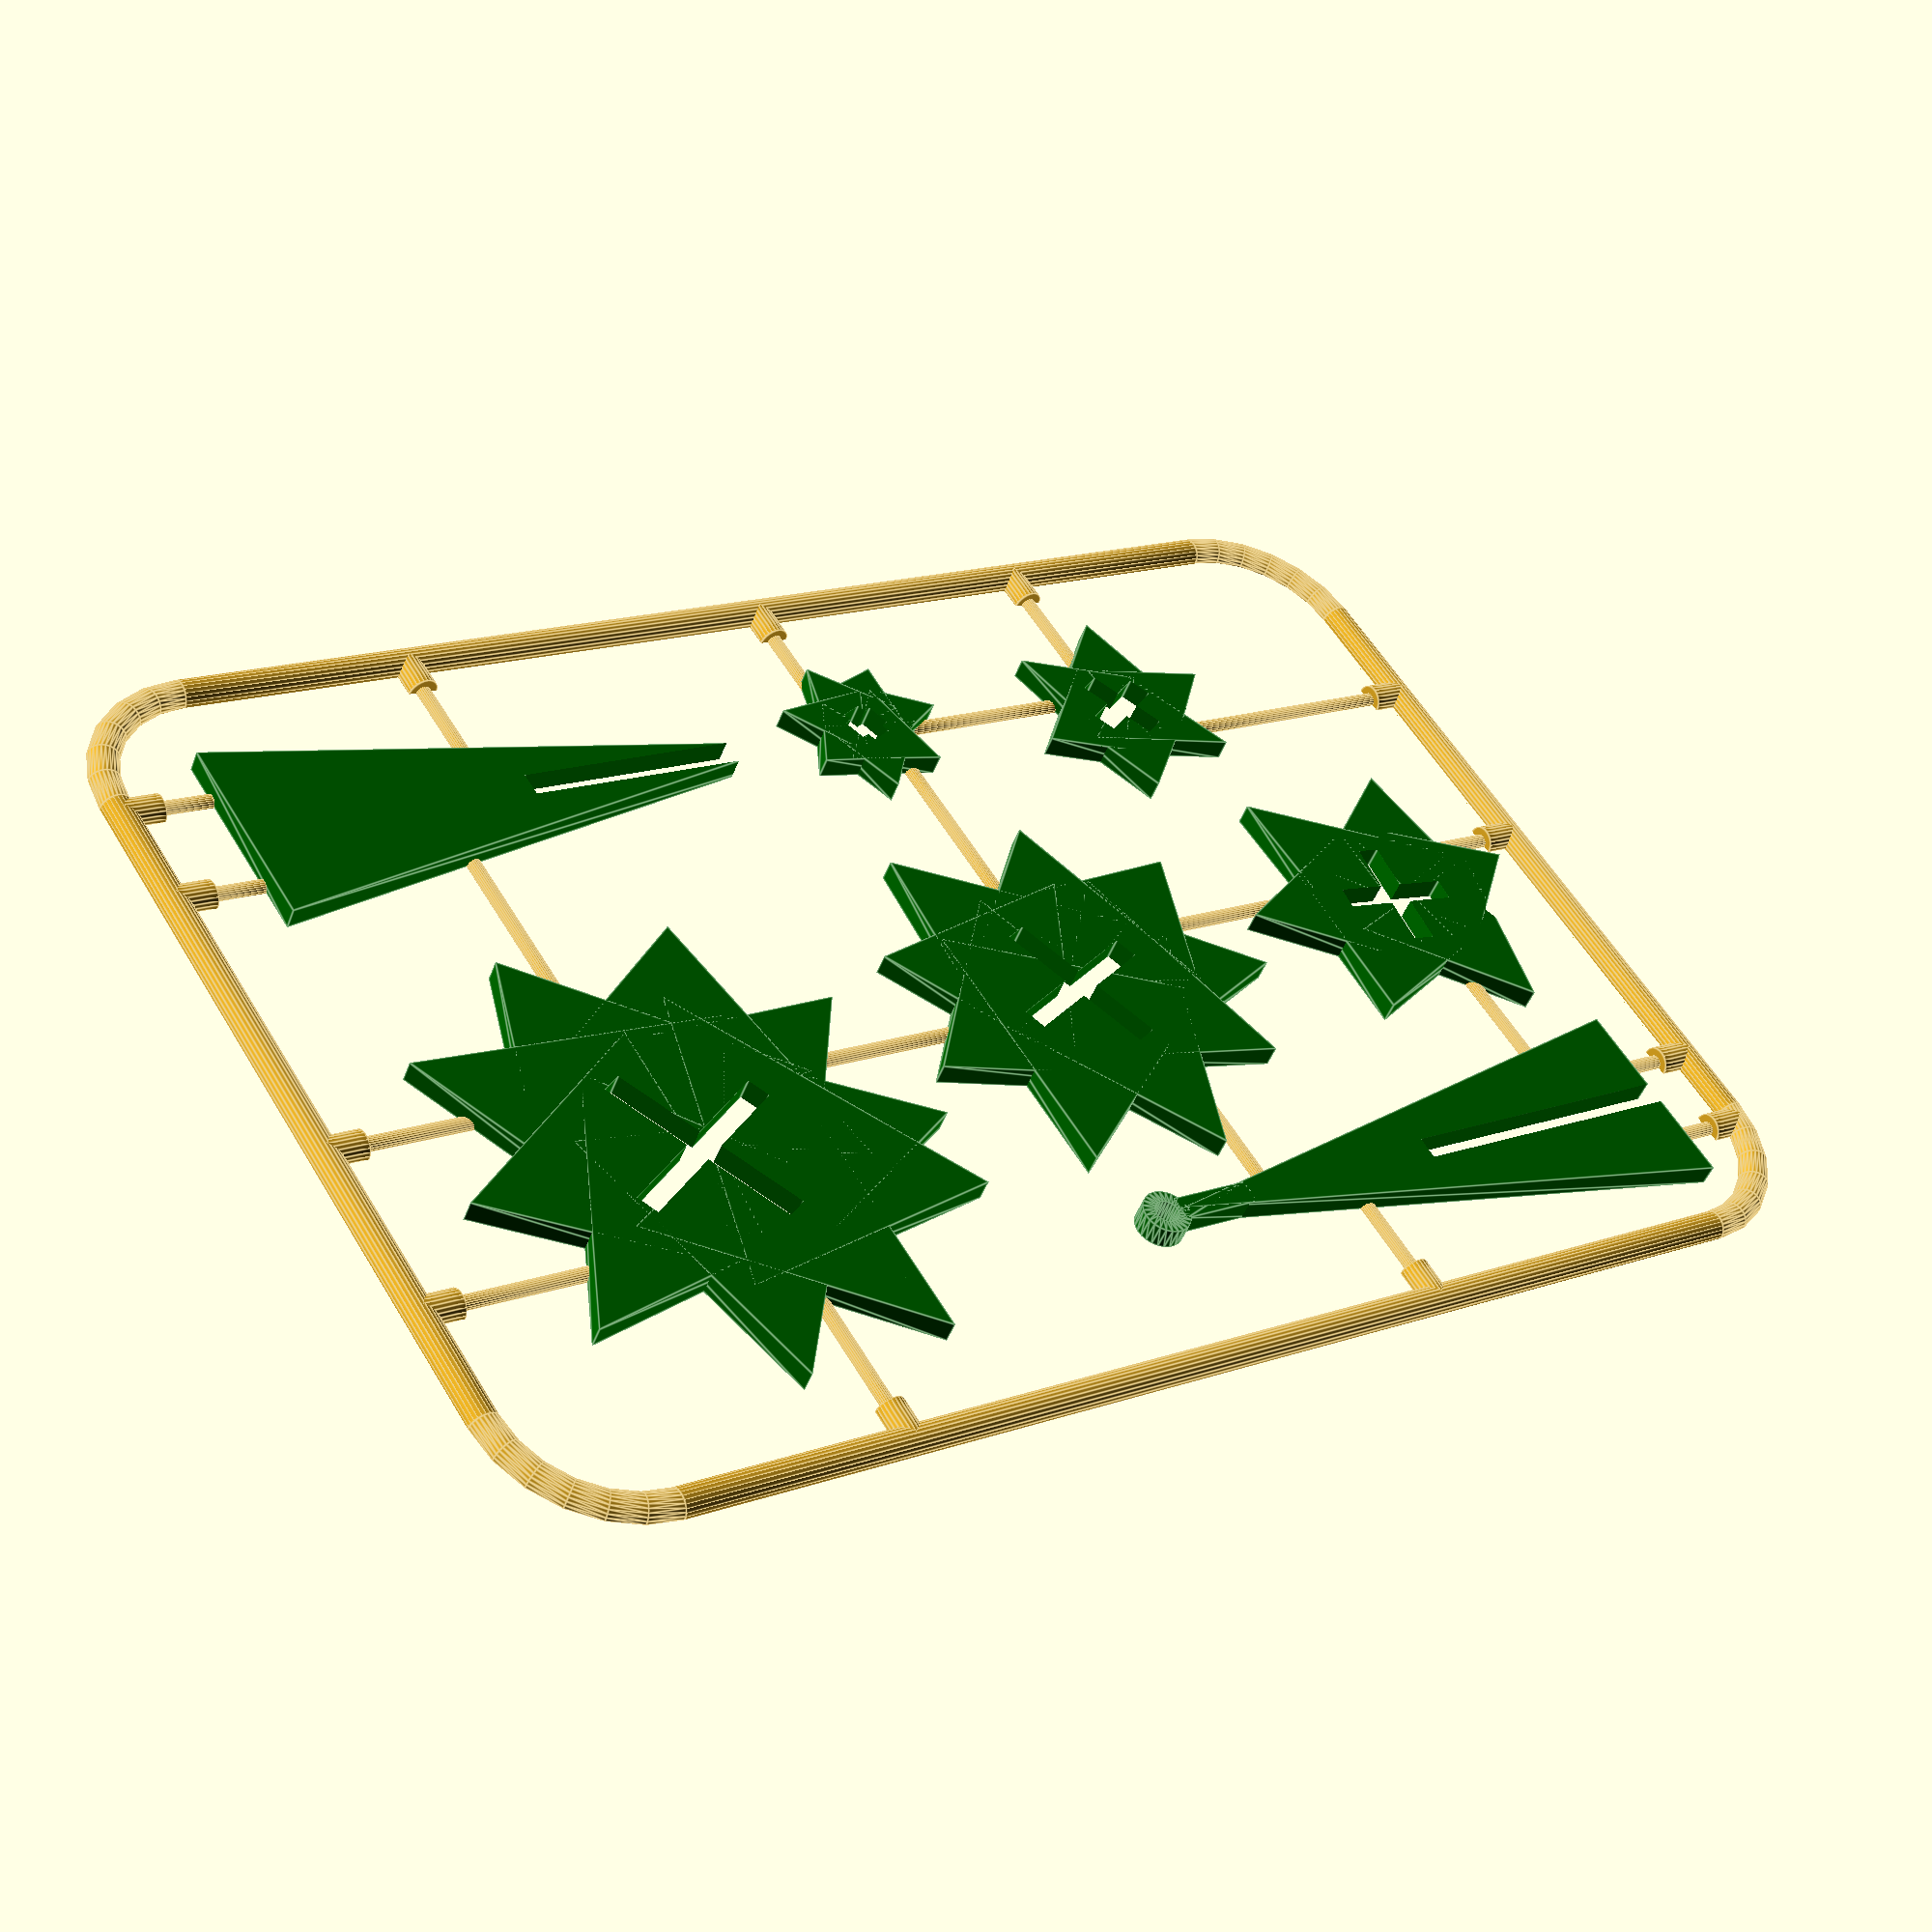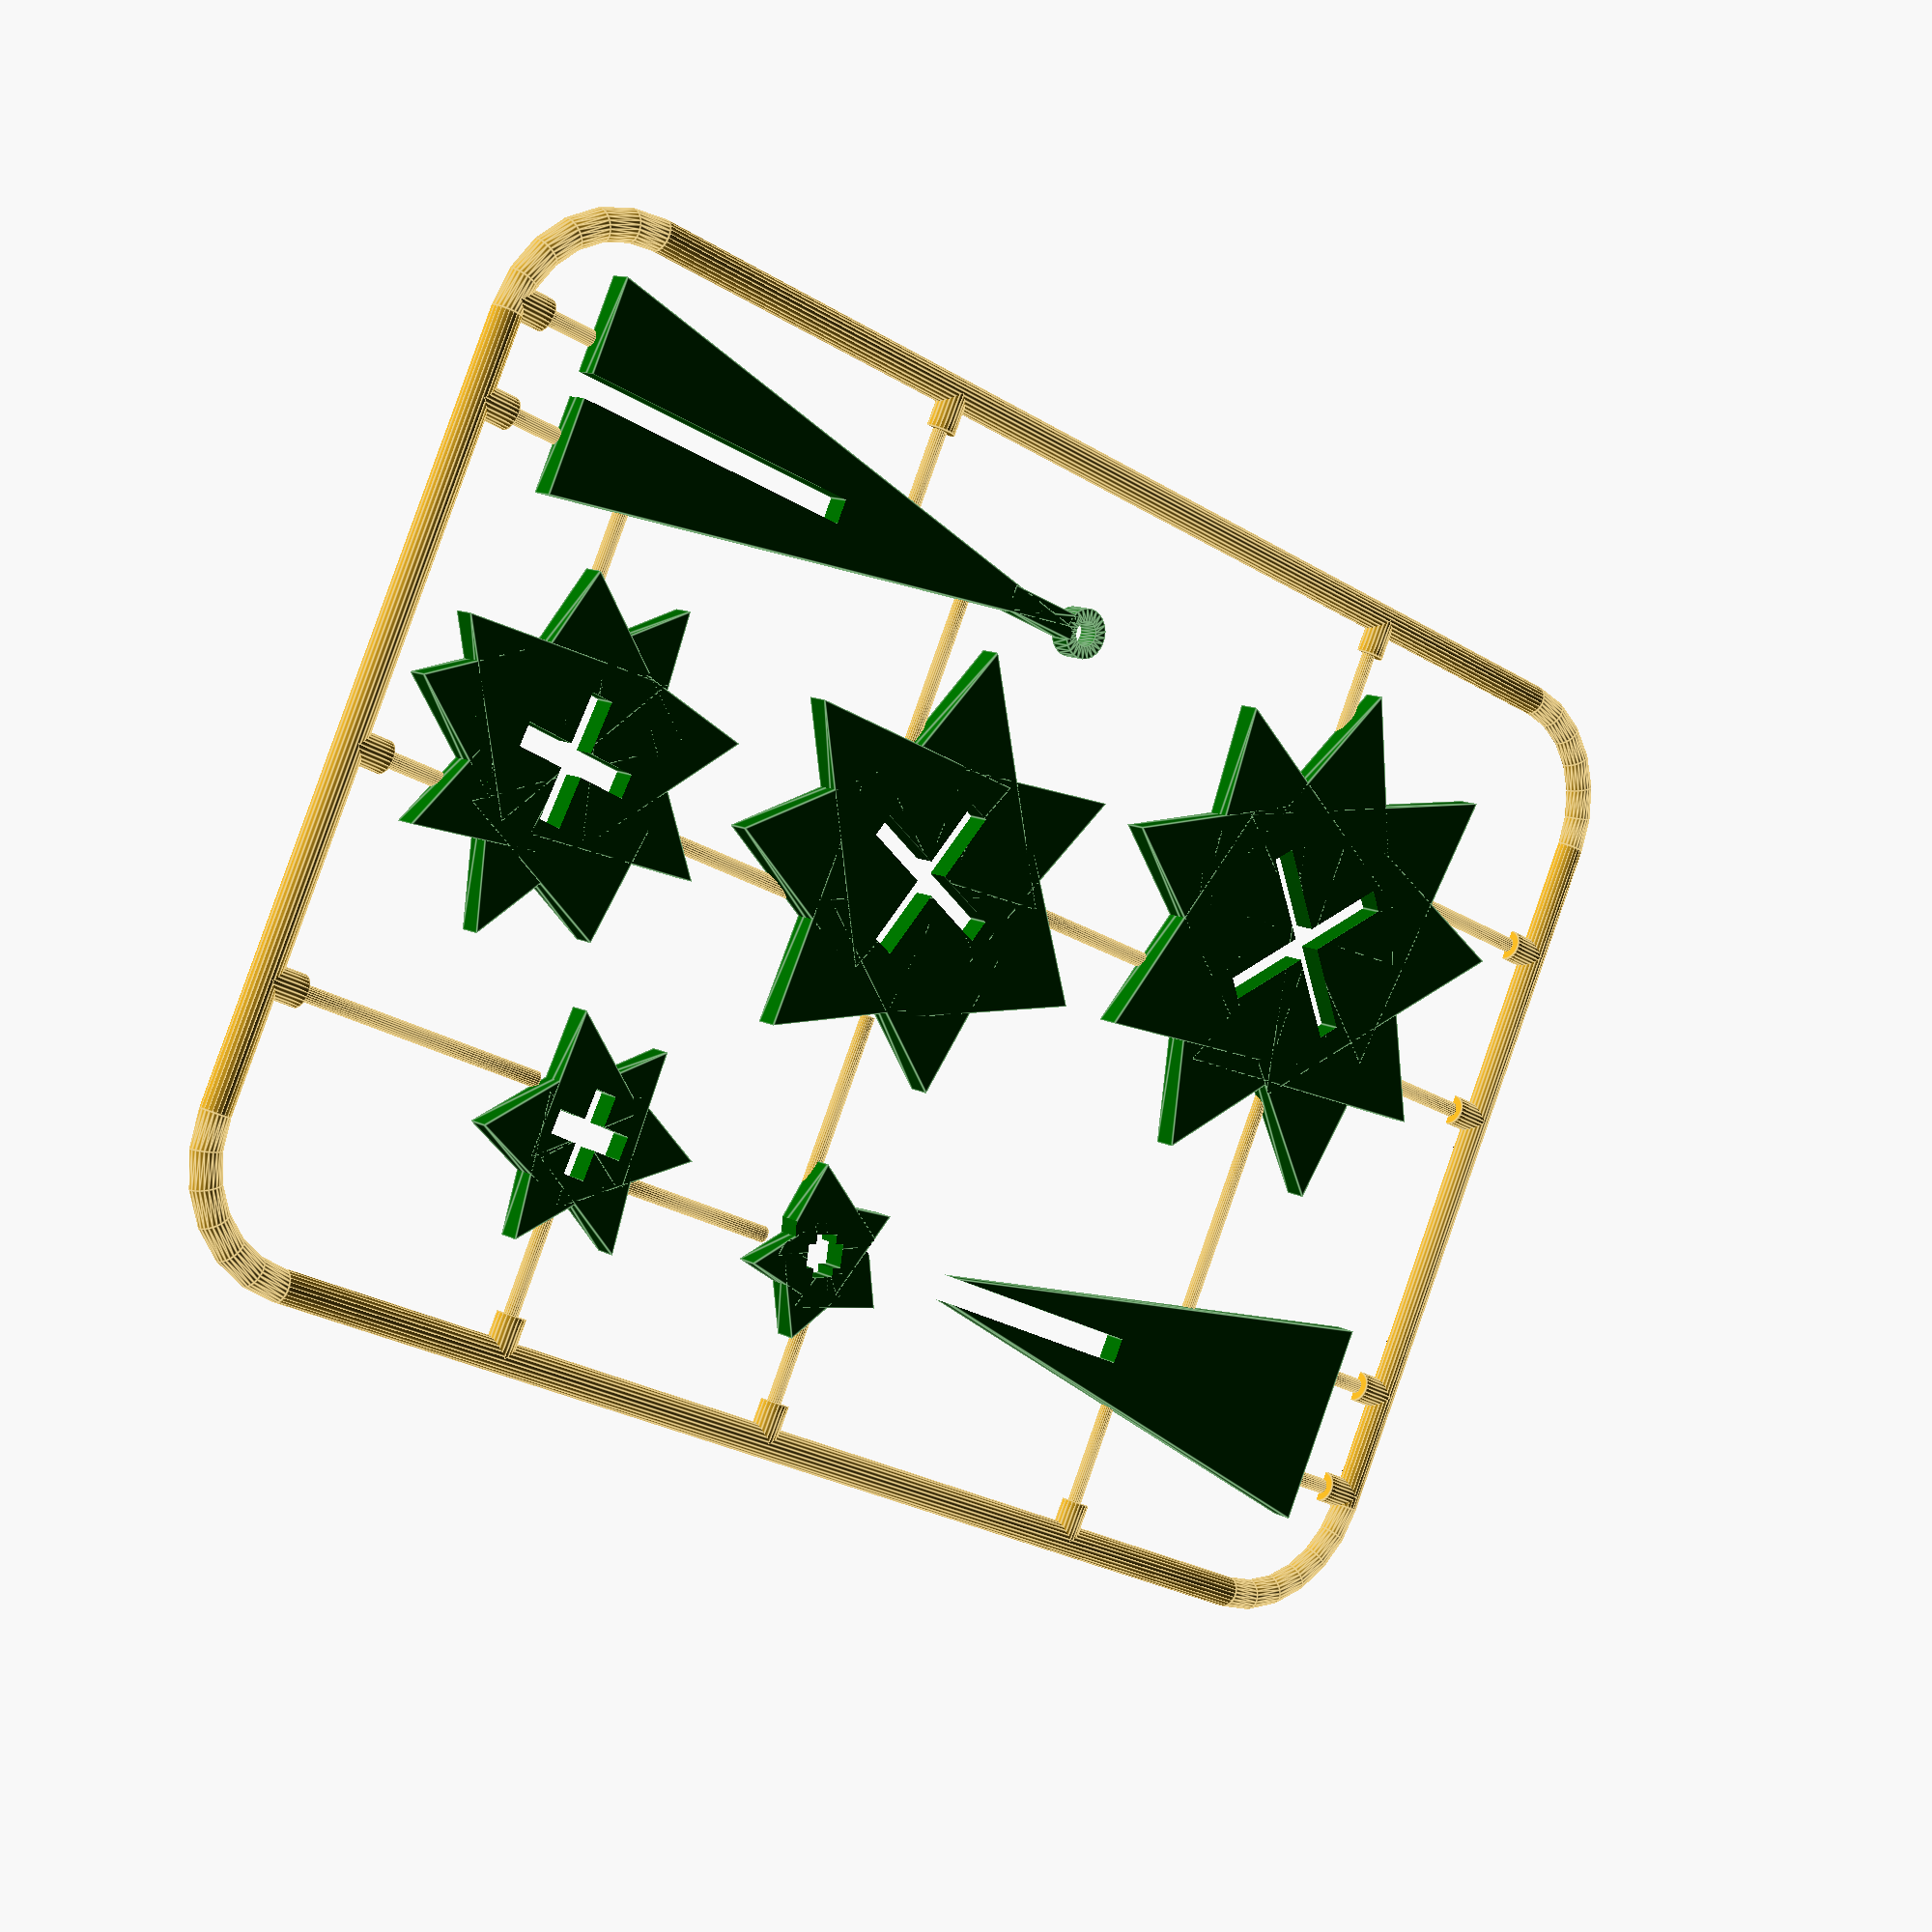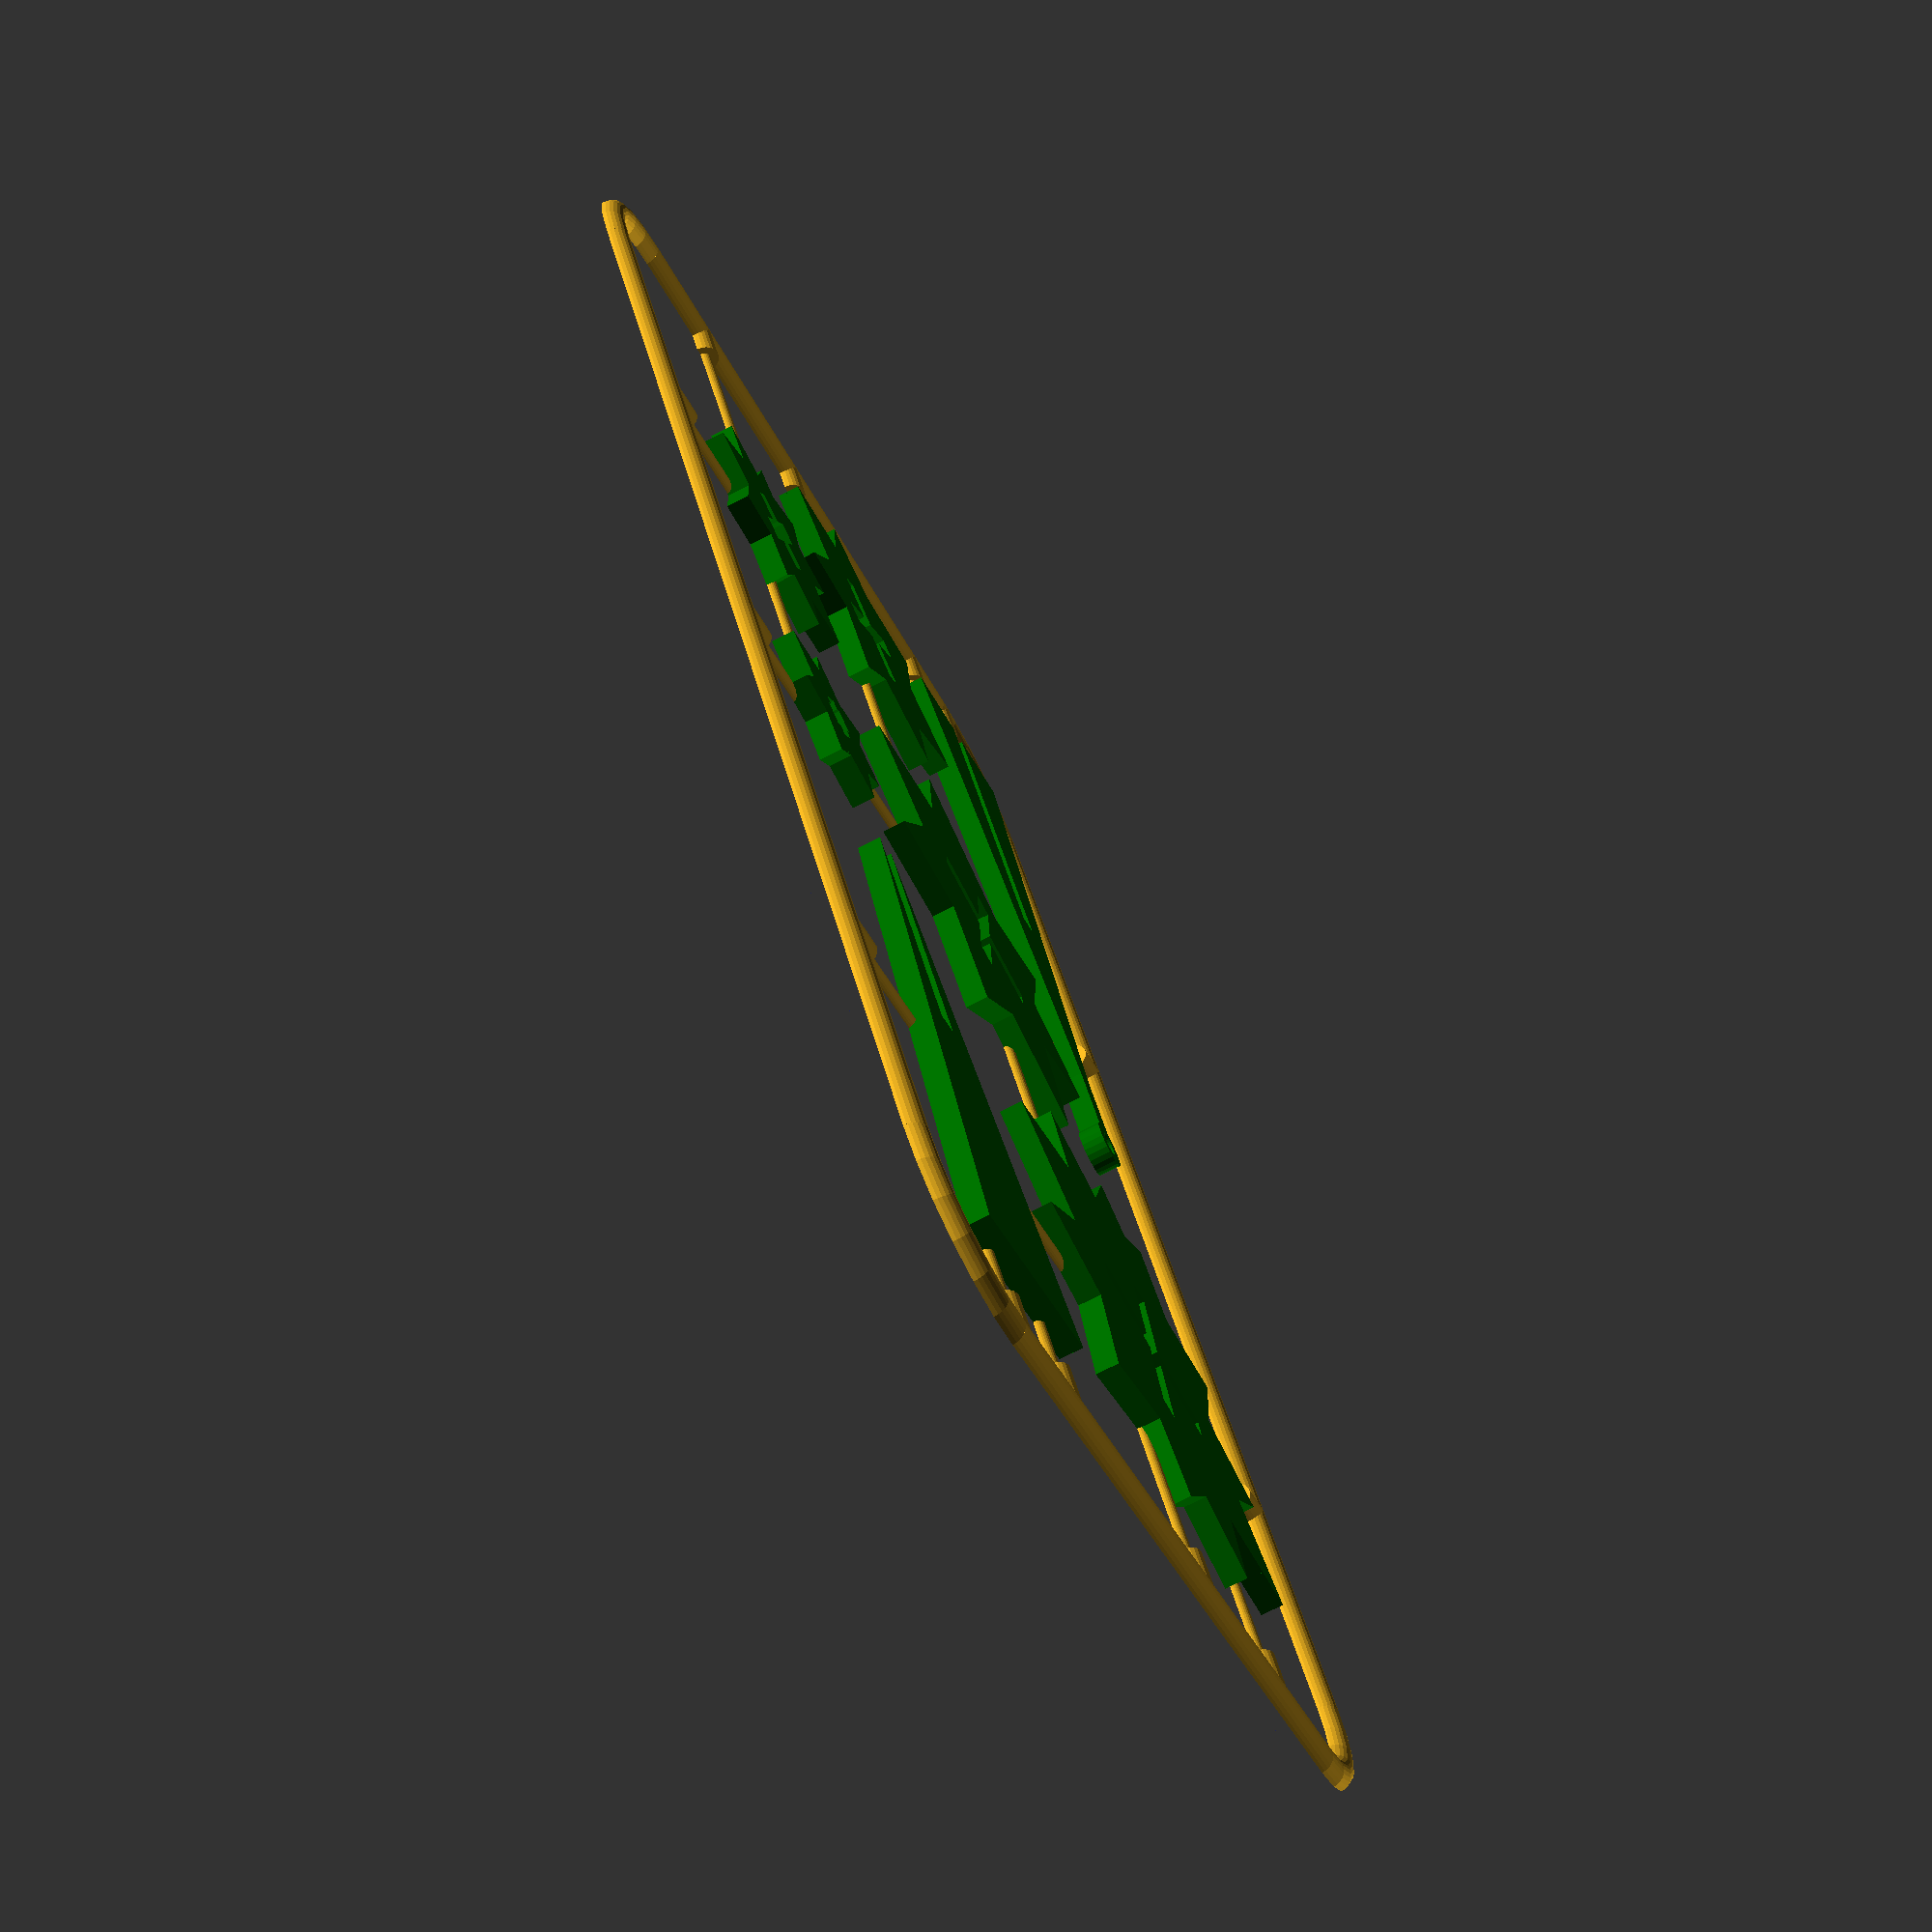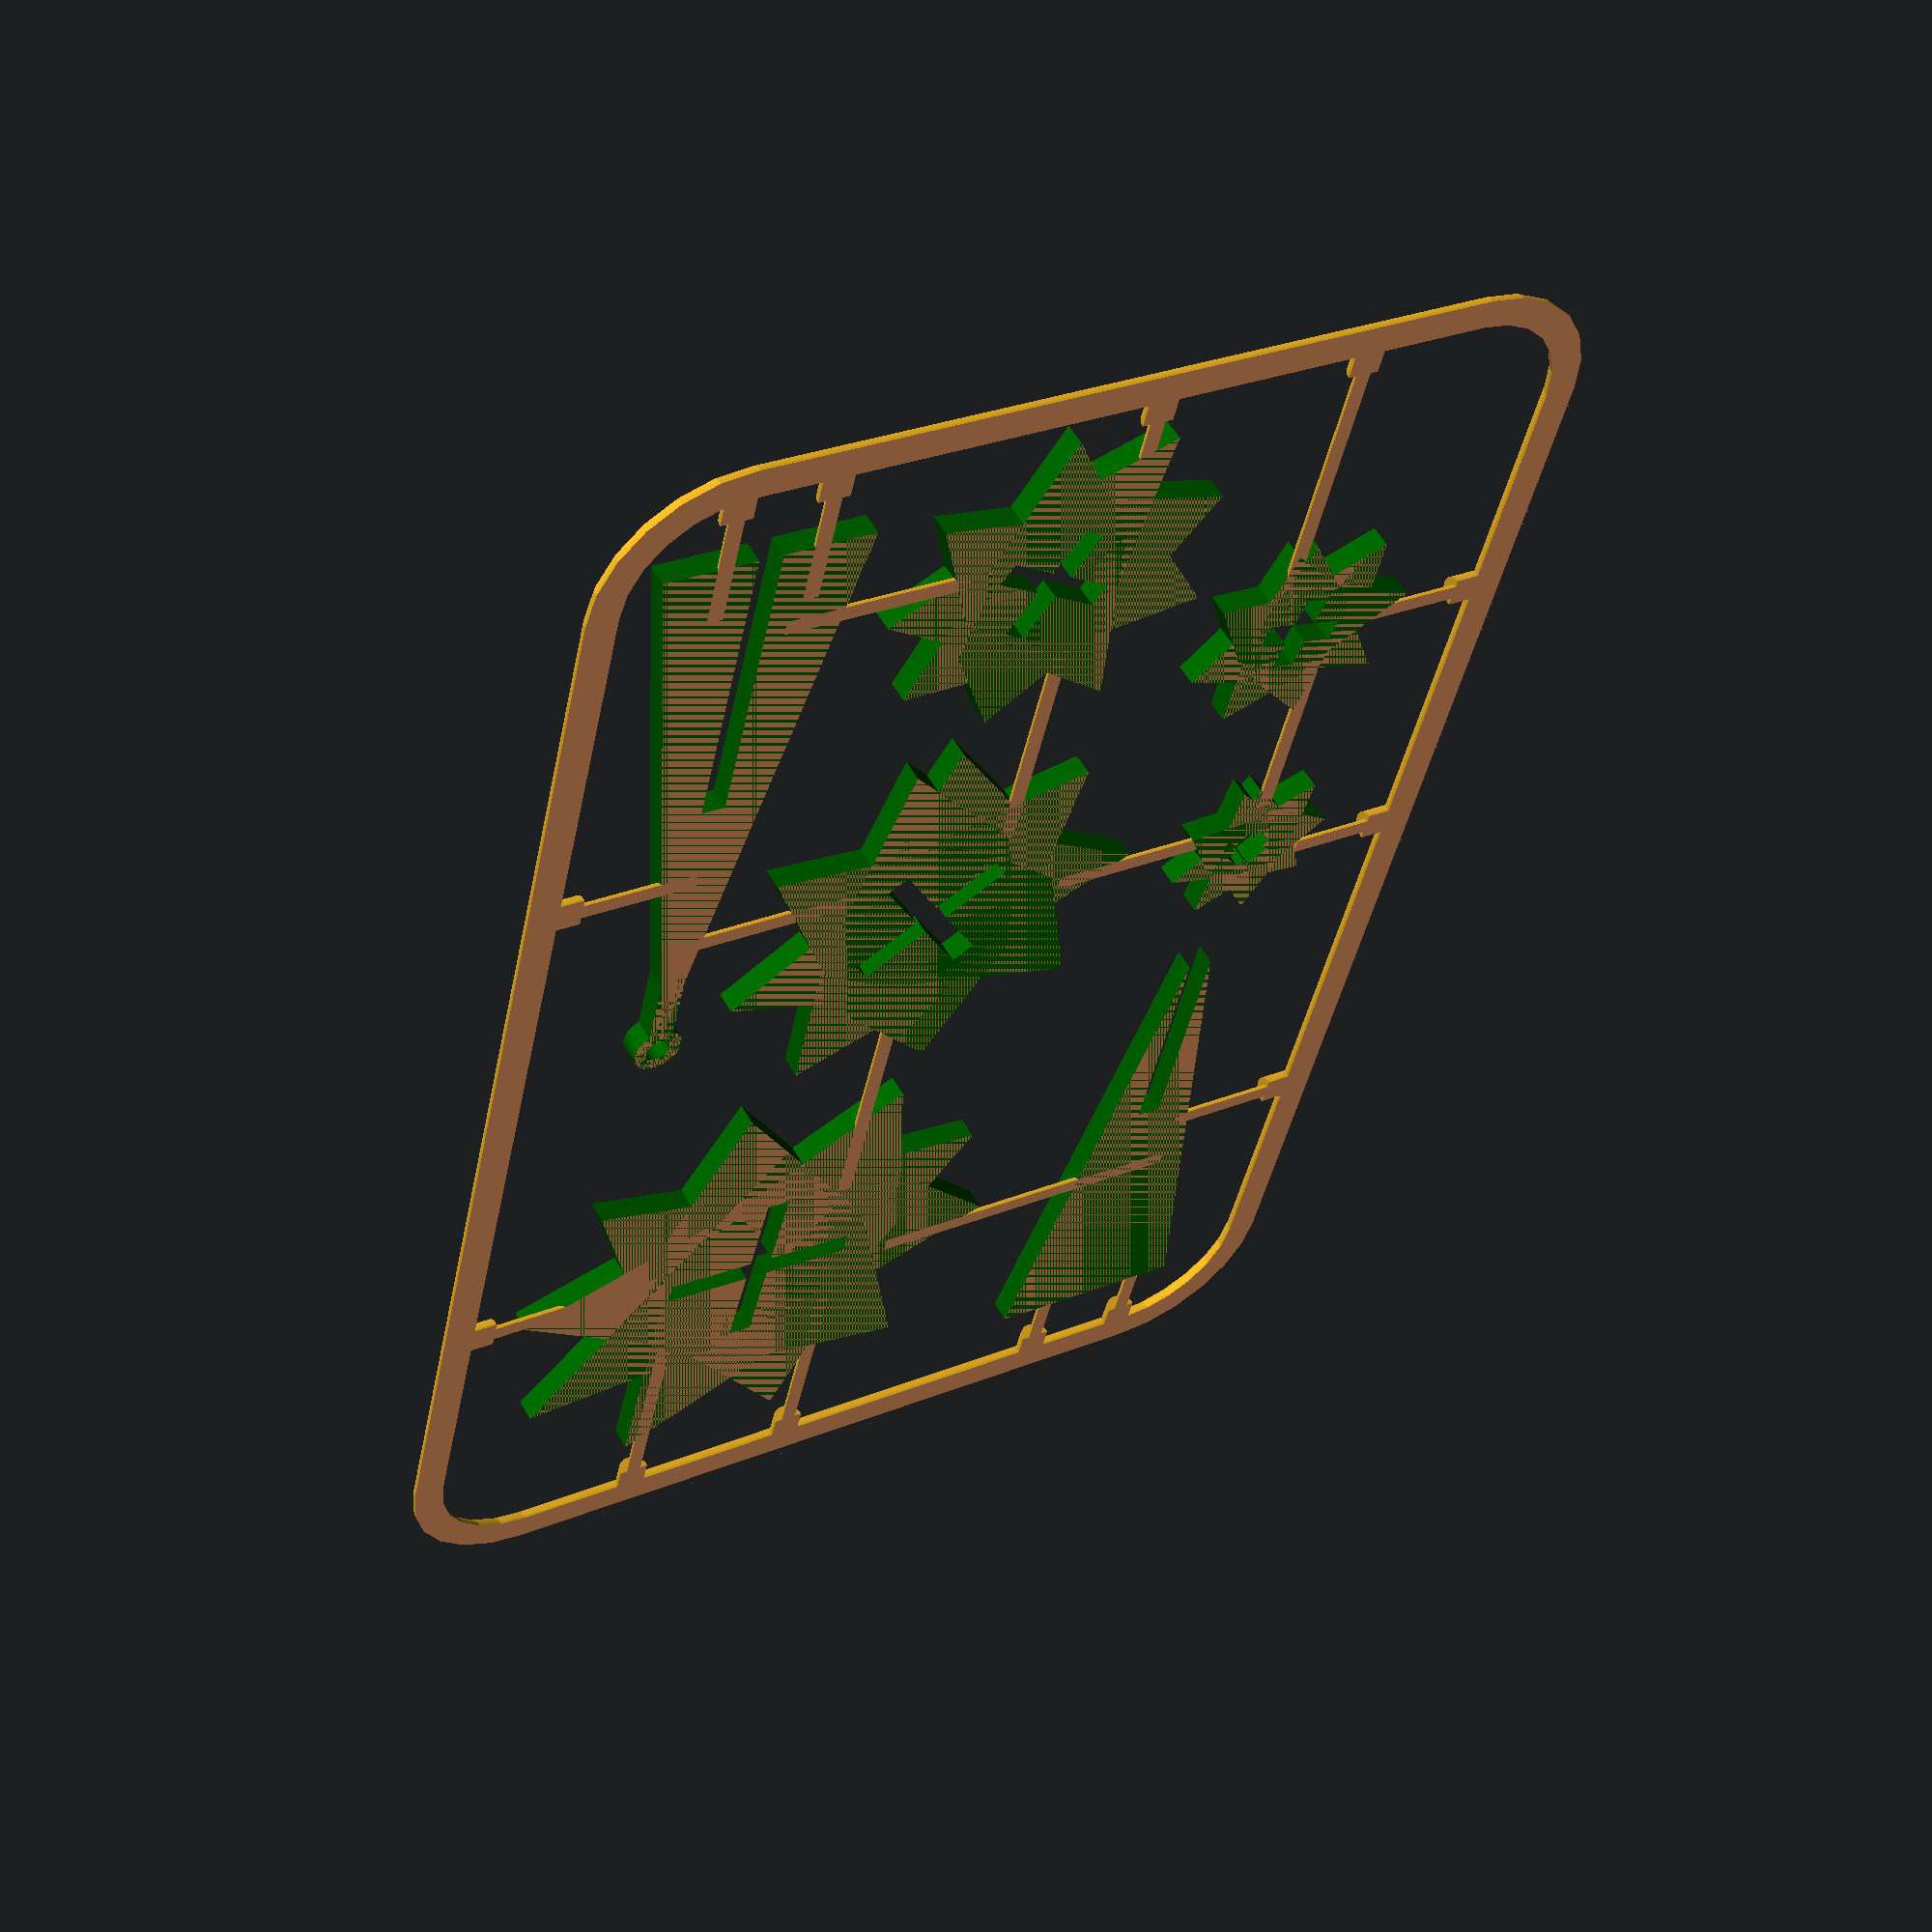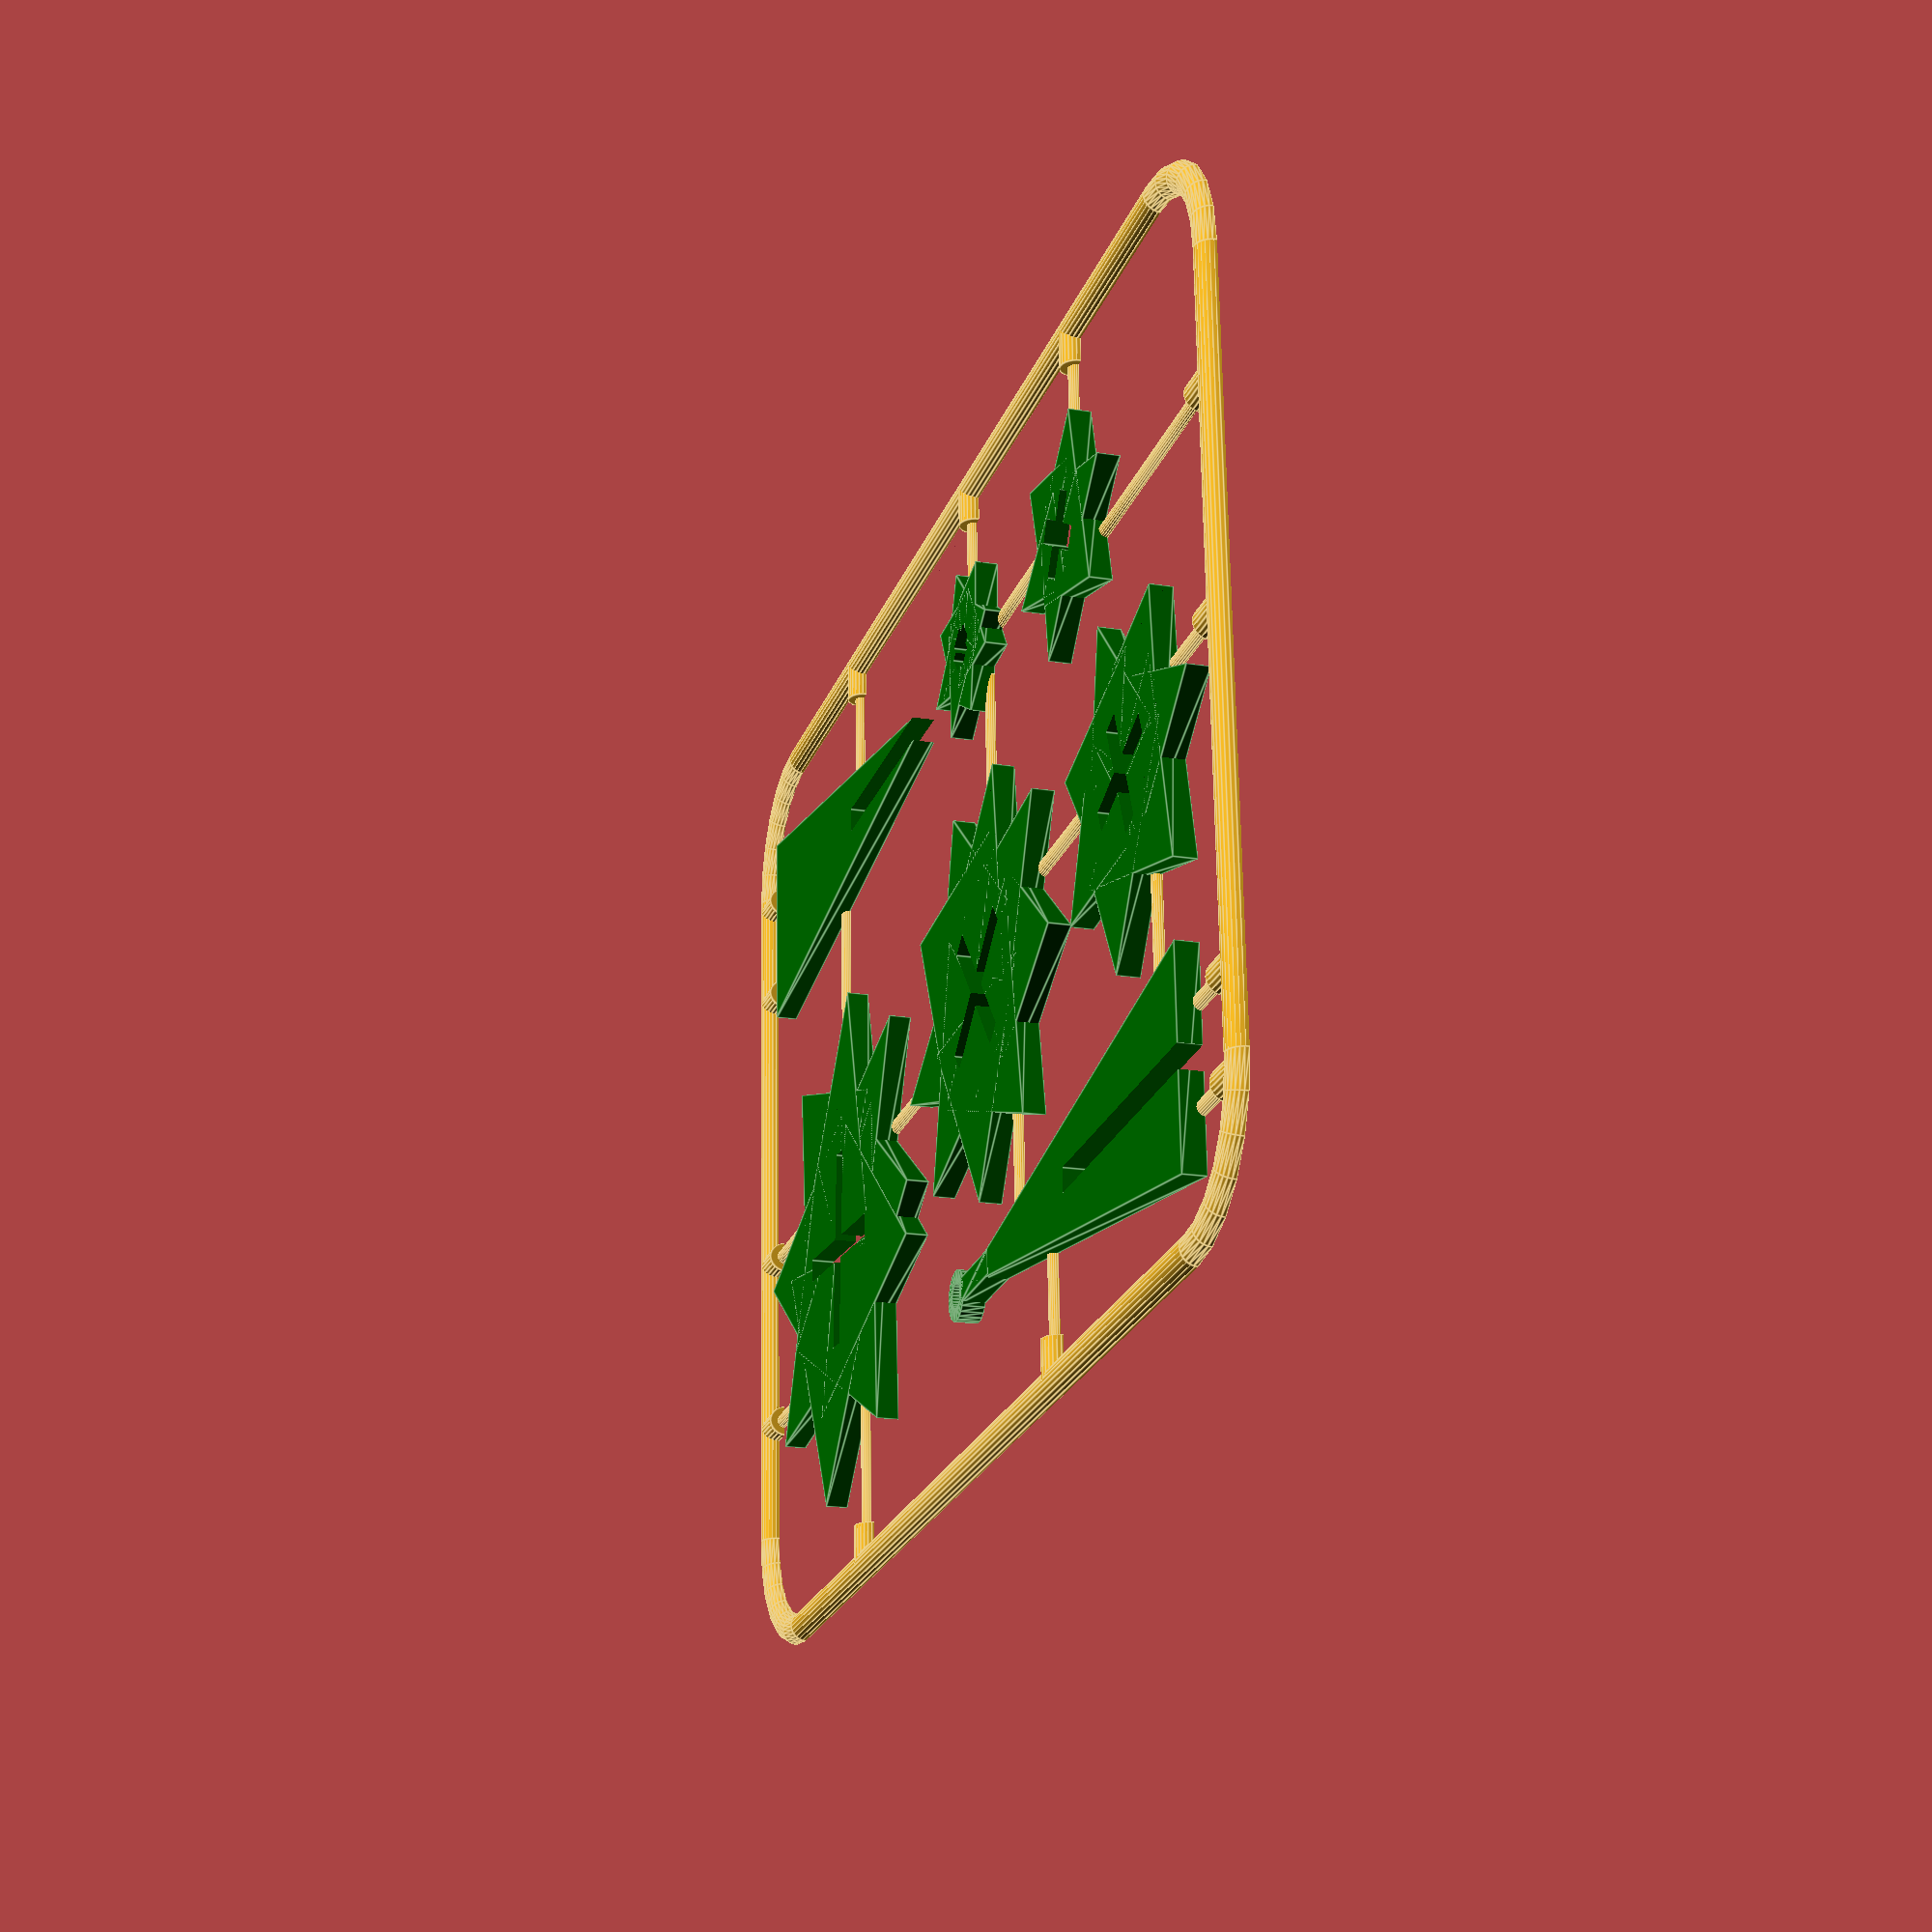
<openscad>
/*
 * Christmas Tree Generator
 * By Craig Wood
 *
 * Copyright 2019 Craig Wood - http://github.com/w3ace
 * This program is free software: you can redistribute it and/or modify
 * it under the terms of the GNU General Public License as published by
 * the Free Software Foundation, either version 3 of the License, or
 * (at your option) any later version.
 *
 * This program is distributed in thehope that it will be useful,
 * but WITHOUT ANY WARRANTY; without even the implied warranty of
 * MERCHANTABILITY or FITNESS FOR A PARTICULAR PURPOSE.  See the
 * GNU General Public License for more details.
 *
 * See <http://www.gnu.org/licenses/>.

 */

// CUSTOMIZER Parameters Height is the base of all scaling for the model, 
// it refers to the overall height of the trunks

height=55; // [40:10:220]

// Thickness is the model thickness that will be used for all of the
// Trunks and Branches.

thickness=2; // [1:12]

// This refers to the excess space built into the slots, less slop 
// will make the model tighter, slop is added to model thickness

slop=0.1; // [0:0.1:0.4]

// tab_radius is the radius of the frame and the connective tissue

tab_radius=1.4; // [0.8:0.2:3]

// decoration describes the top of the tree

decoration = "Hanger"; // [Star,Hanger,None]

if(decoration == "Star") {
	star(points=5,outer=5*height*.02,inner=2*height*.02,thickness=thickness);
} else {
	if (decoration == "Hanger")
	{
		hanger(thickness=thickness,height=height);
	}
}

//		hanger(thickness=thickness,);

bottom_trunk(height=height, thickness=thickness, slop=slop);
top_trunk(height=height, thickness=thickness, slop=slop);

branch(height=height*.90, slot=height/3*.99, vertices=7, x=height*1.3, y=height*.8, thickness=thickness, slop=slop);
branch(height=height*.75, slot=height/3*4/5, vertices=7, x=height*1.15, y=height*1.6, thickness=thickness, slop=slop);
branch(height=height*.6, slot=height/3*3/5,  vertices=6, x=height*1.1, y=height*2.3, thickness=thickness, slop=slop);
branch(height=height*.4, slot=height/3*2/5, vertices=6, x=height*.6, y=height*2.05, thickness=thickness, slop=slop);
branch(height=height*.3, slot=height/3*1/5, vertices=5, x=height*.55, y=height*1.55, thickness=thickness, slop=slop);

frame(height=height,tab_radius=tab_radius);


// Variance for the branch polygons 

function variance (height) = rands(-height,height,1)[0]/10;

module hanger(thickness,height)
{
	color ("Darkgreen")
		translate([height*1.6,height*1.47,0])
			union() {
				rotate_extrude(convexity = 10, $fn = 25)
					translate([height*.02, 0, 0])
						square([height*0.02,thickness]);
				translate([-height*.02,height*0.025,0])
					linear_extrude(height=thickness)
						square([height*0.04,height*0.14]);
			}
}

// points = number of points (minimum 3)
// outer  = radius to outer points
// inner  = radius to inner points
module star(points, outer, inner, thickness=2) 
{
	
	// polar to cartesian: radius/angle to x/y
	function x(r, a) = r * cos(a); 
	function y(r, a) = r * sin(a);
	
	// angular width of each pie slice of the star
	increment = 360/points;
	
	color ("Gold")
	translate([height*1.6,height*1.5,0])
	rotate([0,0,270])
	linear_extrude(height=thickness)

	union()
	{
		for (p = [0 : points-1]) 
		{
			
			// outer is outer point p
			// inner is inner point following p
			// next is next outer point following p

				x_outer = x(outer, increment * p);
					y_outer = y(outer, increment * p);
					x_inner = x(inner, (increment * p) + (increment/2));
					y_inner = y(inner, (increment * p) + (increment/2));
					x_next  = x(outer, increment * (p+1));
					y_next  = y(outer, increment * (p+1));
				polygon (points = [[x_outer, y_outer], [x_inner, y_inner], [x_next, y_next],[0, 0]], convexity=1); //, paths  = [[0, 1, 2, 3]]);
		}
	}
}

// older versions of OpenSCAD do not support "angle" parameter for rotate_extrude
// this module provides that capability even when using older versions (such as thingiverse customizer)
//API from thehans : http://forum.openscad.org/rotate-extrude-angle-always-360-tp19035p19040.html
module rotate_extrude2(angle=360, convexity=20, size=1000) {

  module angle_cut(angle=90,size=1000) {
    x = size*cos(angle/2);
    y = size*sin(angle/2);
    translate([0,0,-size]) 
      linear_extrude(2*size) polygon([[0,0],[x,y],[x,size],[-size,size],[-size,-size],[x,-size],[x,-y]]);
  }

  // support for angle parameter in rotate_extrude was added after release 2015.03 
  // Thingiverse customizer is still on 2015.03
  angleSupport = (version_num() > 20150399) ? true : false; // Next openscad releases after 2015.03.xx will have support angle parameter
  // Using angle parameter when possible provides huge speed boost, avoids a difference operation

  if (angleSupport) {
    rotate_extrude(angle=angle,convexity=convexity)
      children();
  } else {
    rotate([0,0,angle/2]) difference() {
      rotate_extrude(convexity=convexity) children();
      angle_cut(angle, size);
    }
  }
}


module frame_tab (x=0,y=0,rx=0,rz=0,length=0,style=0)
{
	translate([x,y,0])
		rotate([rx,0,rz])
		union () {
			cylinder(r=tab_radius,3.5);
			cylinder(r=tab_radius/2,length);
		}
}

module inner_tab (x=0,y=0,rx=0,rz=0,length=0,style=0)
{
	translate([x,y,0])
		rotate([rx,0,rz])
			cylinder(r=tab_radius/2,length);
}


// Create Outside Frame

module frame (height=66,tab_radius=1.4)
{

	width_multiplier = 1.2;
	height_multiplier = 2;
	arc_distance = height/5;

	$fn=25;

	difference()
	{
		color("Goldenrod")
		union()
		{

			translate([height/4,height/4+arc_distance,0])
				rotate([270,90,0])
					cylinder(r=tab_radius,h=height*height_multiplier);
			translate([height/4+arc_distance,height/4,0])
				rotate([0,90,0])
					cylinder(r=tab_radius,h=height*width_multiplier);
			translate([height/4+height*width_multiplier+arc_distance*2,height/4+arc_distance,0])
				rotate([270,90,0])
					cylinder(r=tab_radius,h=height*height_multiplier);
			translate([height/4+arc_distance,height/4+height*height_multiplier+arc_distance*2,0])
				rotate([0,90,0])
					cylinder(r=tab_radius,h=height*width_multiplier);

			translate([height/4+arc_distance,height/4+arc_distance,0])		
			rotate ([0,0,180]) 
					rotate_extrude2(angle=90,convexity=10,size=arc_distance*2)
		   			translate([arc_distance, 0,0]) 
		   					circle(tab_radius);

			translate([height/4+arc_distance+height*width_multiplier,height/4+arc_distance,0])
				rotate ([0,0,270]) 
					rotate_extrude2(angle=90,convexity=10,size=arc_distance*2)
		   			translate([arc_distance, 0,0]) 
		   					circle(tab_radius);

			translate([height/4+arc_distance+height*width_multiplier,height/4+height*height_multiplier+arc_distance,0])
					rotate_extrude2(angle=90,convexity=10,size=arc_distance*2)
		   			translate([arc_distance, 0,0])
		   					circle(tab_radius);

			translate([height/4+arc_distance,height/4+height*height_multiplier+arc_distance,0])
				rotate ([0,0,90]) 
					rotate_extrude2(angle=90,convexity=10,size=arc_distance*2)
		   			translate([arc_distance, 0,0]) 
		   					circle(tab_radius);

		  		tab_base_x = height/4;
		  		tab_base_y = height/4;
		  		tab_top_x = height/4+arc_distance*2+height*width_multiplier;
		  		tab_top_y = height/4+arc_distance*2+height*height_multiplier;

				 	frame_tab(x=tab_base_x+height*.22,y=tab_base_y,rx=270,rz=0,length=height*.15);
				 	frame_tab(x=tab_base_x+height*.4,y=tab_base_y,rx=270,rz=0,length=height*.15);
				 	frame_tab(x=tab_base_x+height*.9,y=tab_base_y,rx=270,rz=0,length=height*.4);
				 	frame_tab(x=tab_base_x+height*1.2,y=tab_base_y,rx=270,rz=0,length=height*.4);

			//	 	frame_tab(x=tab_base_x+height*.27,y=tab_top_y,rx=90,rz=0,length=height*.5);
				 	frame_tab(x=tab_base_x+height*.4,y=tab_top_y,rx=90,rz=0,length=height*.5);
				 	frame_tab(x=tab_base_x+height*.75,y=tab_top_y,rx=90,rz=0,length=height*.25);
			//	 	frame_tab(x=tab_base_x+height*.95,y=tab_top_y,rx=90,rz=0,length=height*.25);
				 	frame_tab(x=tab_base_x+height*1.27,y=tab_top_y,rx=90,rz=0,length=height*.25);
				 	frame_tab(x=tab_base_x+height*1.42,y=tab_top_y,rx=90,rz=0,length=height*.25);

				 	frame_tab(x=tab_base_x,y=tab_base_y+height*.6,rx=90,rz=90,length=height*.25);
				 	frame_tab(x=tab_base_x,y=tab_base_y+height*1.27,rx=90,rz=90,length=height*.2);
				 	frame_tab(x=tab_base_x,y=tab_base_y+height*1.8,rx=90,rz=90,length=height*.25);

				 	frame_tab(x=tab_top_x,y=tab_base_y+height*1.6,rx=90,rz=270,length=height*.25);
				 	frame_tab(x=tab_top_x,y=tab_base_y+height*.6,rx=90,rz=270,length=height*.35);

				 	inner_tab(x=tab_base_x+height*.25,y=tab_base_y+height*.5,rx=90,rz=90,length=height*.55);
				 	inner_tab(x=tab_base_x+height*.37,y=tab_base_y+height*1.35,rx=90,rz=90,length=height*.3);
				 	inner_tab(x=tab_base_x+height*1.05,y=tab_base_y+height*1.45,rx=90,rz=90,length=height*.3);
				 	inner_tab(x=tab_base_x+height*1,y=tab_base_y+height*2.1,rx=90,rz=90,length=height*.3);

				 	inner_tab(x=tab_base_x+height*.92,y=tab_base_y+height*1.15,rx=90,rz=0,length=height*.45);
				 	inner_tab(x=tab_base_x+height*.8,y=tab_base_y+height*1.9,rx=90,rz=0,length=height*.4);
				 	inner_tab(x=tab_base_x+height*.3,y=tab_base_y+height*1.7,rx=90,rz=0,length=height*.3);

		}


		translate([0,0,-tab_radius])
			cube([height/4+arc_distance+height*width_multiplier+arc_distance*2+tab_radius*2,
						height/4+height*height_multiplier+arc_distance+arc_distance*2+tab_radius*2,tab_radius]);

	}
}

// Make trunk pieces

module bottom_trunk (height=66, thickness=2, slop=.4)
{
	x = height/2.5;
	y = height/2.5;

  color("Darkgreen")
	difference()
	{
		linear_extrude (height=thickness)
		{
			polygon(points=[
				[x,y],
				[x+height/3,y],
				[x+height/6,y+height]
			]);
		}
		translate([x+height/6,y+height*3/4,thickness/2])
			cube([thickness+slop/2+.2,height/2,thickness+.4],true);
	}
}
	// Trunk with Bottom Slot

module top_trunk (height=66, thickness=2,slop=.4)
{

	x = height*1.6;
	y = height*1.5;

  color("Darkgreen")
	difference()
	{
		linear_extrude (height=thickness)
		{
			polygon(points=[
				[x,y],
				[x-height/6,y+height],
				[x+height/6,y+height]
			]);
		}
		translate([x,y+height*3/4,thickness/2])
			cube([thickness+slop,height/2+slop/2,thickness+.4],true);
	}
}

// Module to create a horizontal branch

module branch (height=80, slot=75, vertices=7, x=0, y=0, thickness=2,slop=.4)
{
	p = rands(vertices,vertices+4,1)[0];

	// Put branch in proper location 
	translate ([x,y,0])
	{
  		color("Darkgreen")
		difference() 
		{
			// Random number of branches
			for(i=[360/p:375/p:390]) 
			{
				// Save the pt 
				xpt = (height/3)+variance(height/4);
				ypt = (height/3)+variance(height/4);
				rotate([0,0,i])
					difference()
					{
						linear_extrude (height=thickness)
							polygon(points=[
							 	[-(height/5)+variance(height/1.5),(height/5)+variance(height/1.5)],	
								[(height/5)+variance(height/1.5),-(height/5)+variance(height/1.5)],
							 	[xpt,ypt]
							]);
						
						// Clip the corners of the Triangle if the get too divergent... no idea why I need this rotate.
						rotate([0,0,315])
							union()
								{
									translate([-height/2.8,height/8.5,thickness/2])
										cube([height/3,height/2.5,thickness+.4],true);
									translate([height/2.8,height/8.5,thickness/2])
										cube([height/3,height/2.5,thickness+.4],true);
								}
					}
			}

			// Trunk Slot
			rotate ([0,0,rands(1,90,1)[0]])
			translate([0,0,thickness/2])
			union ()
			{
				cube([thickness+slop,slot,thickness+.4],true);
				rotate([0,0,90])
					cube([thickness+slop,slot,thickness+.4],true);				
			}
		}
	}
}


</openscad>
<views>
elev=46.5 azim=57.7 roll=340.0 proj=p view=edges
elev=168.1 azim=115.2 roll=218.9 proj=p view=edges
elev=254.3 azim=147.9 roll=242.8 proj=p view=wireframe
elev=305.9 azim=347.1 roll=151.3 proj=p view=wireframe
elev=19.4 azim=86.9 roll=73.3 proj=p view=edges
</views>
